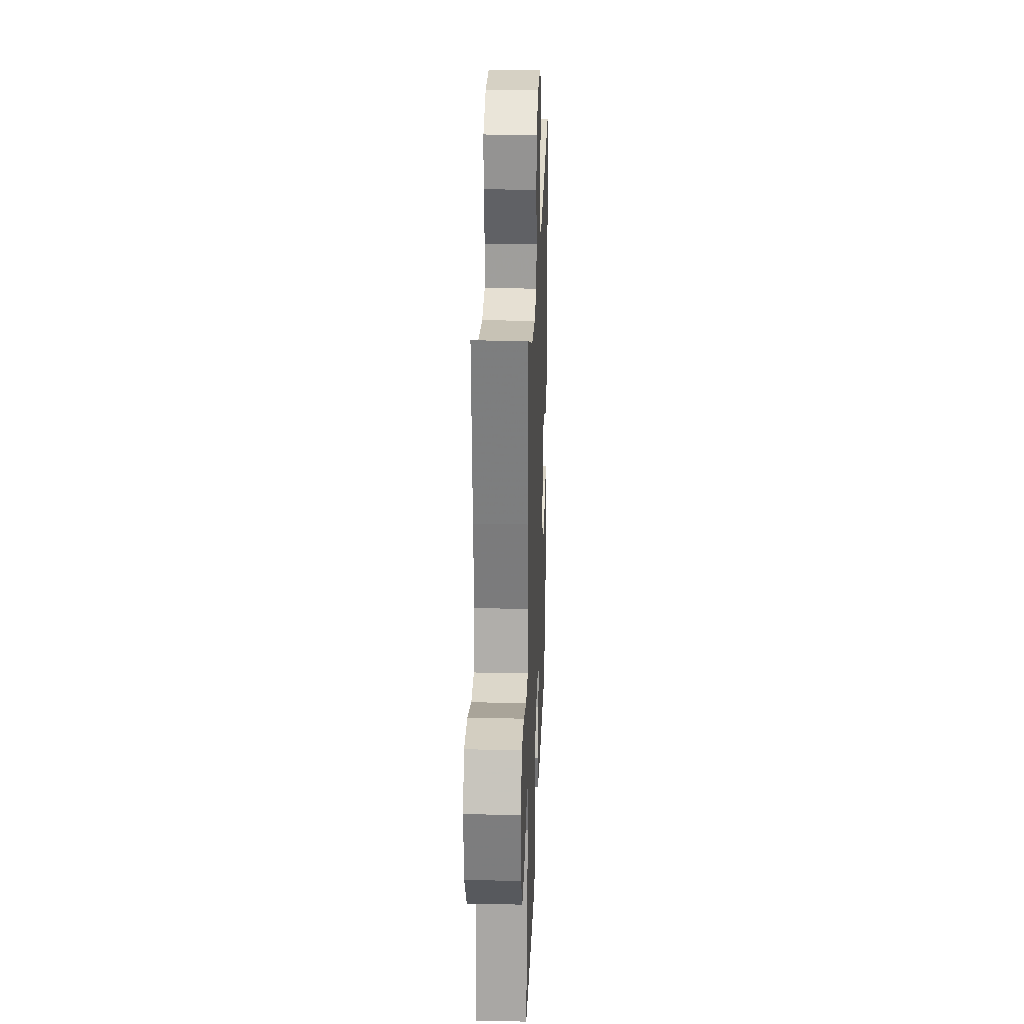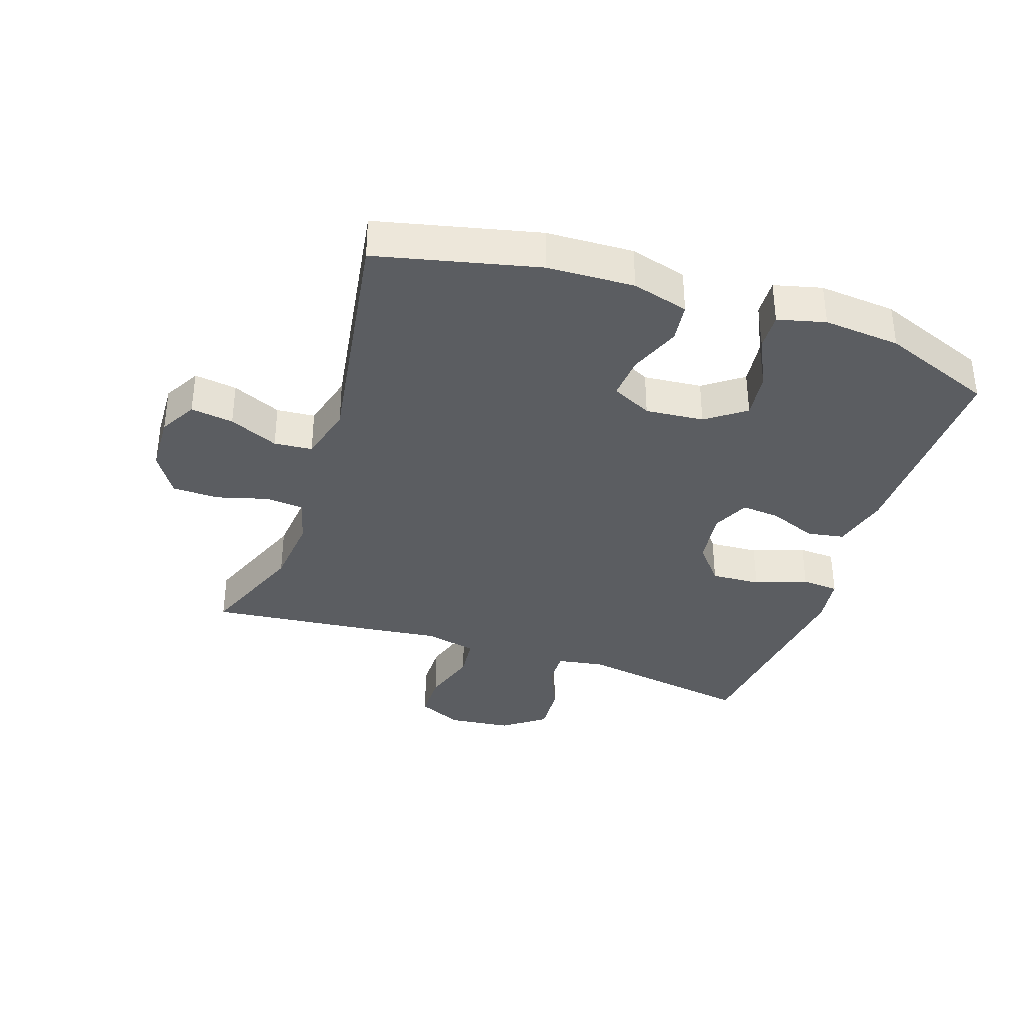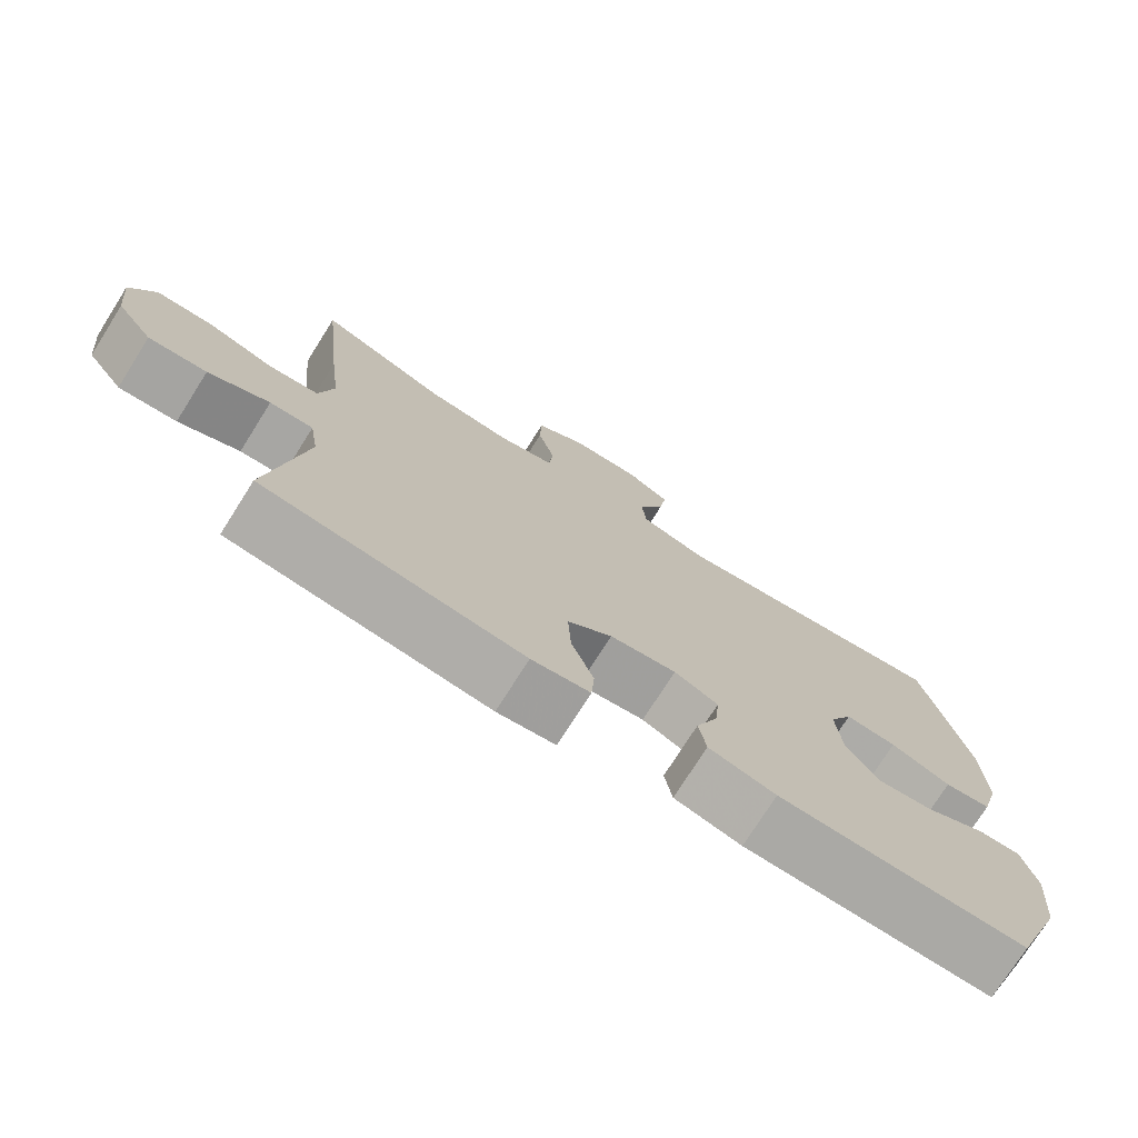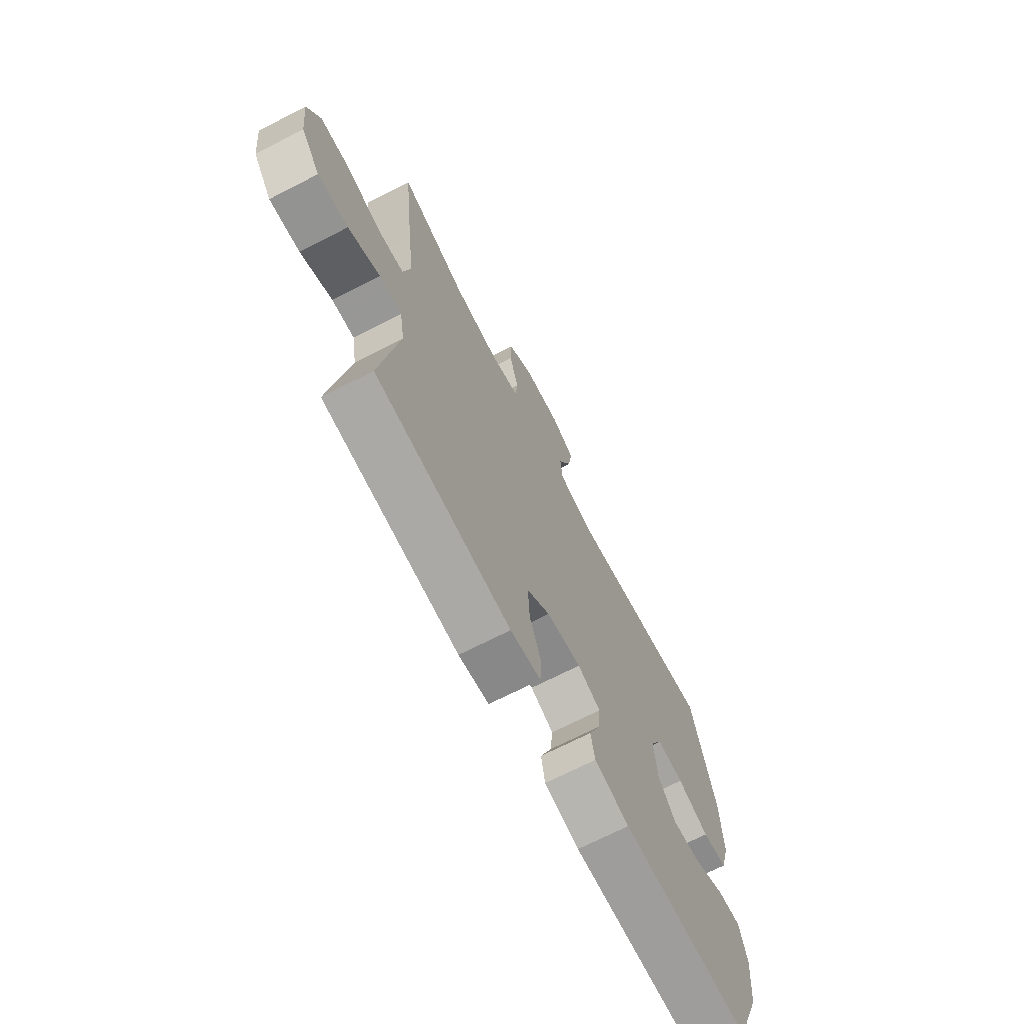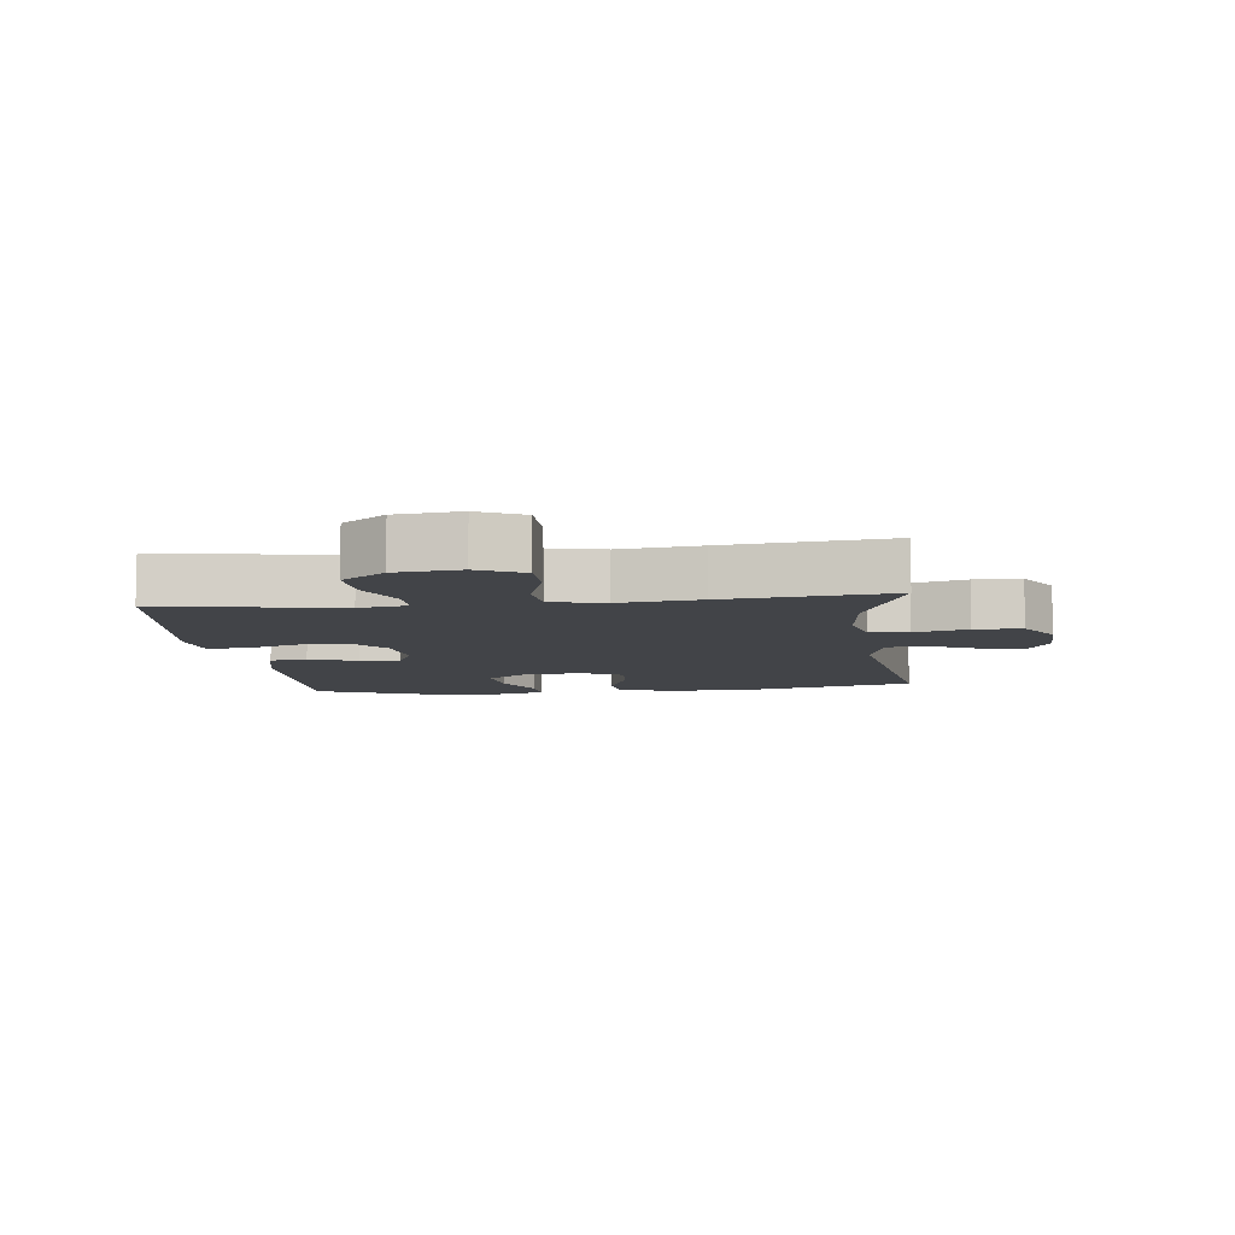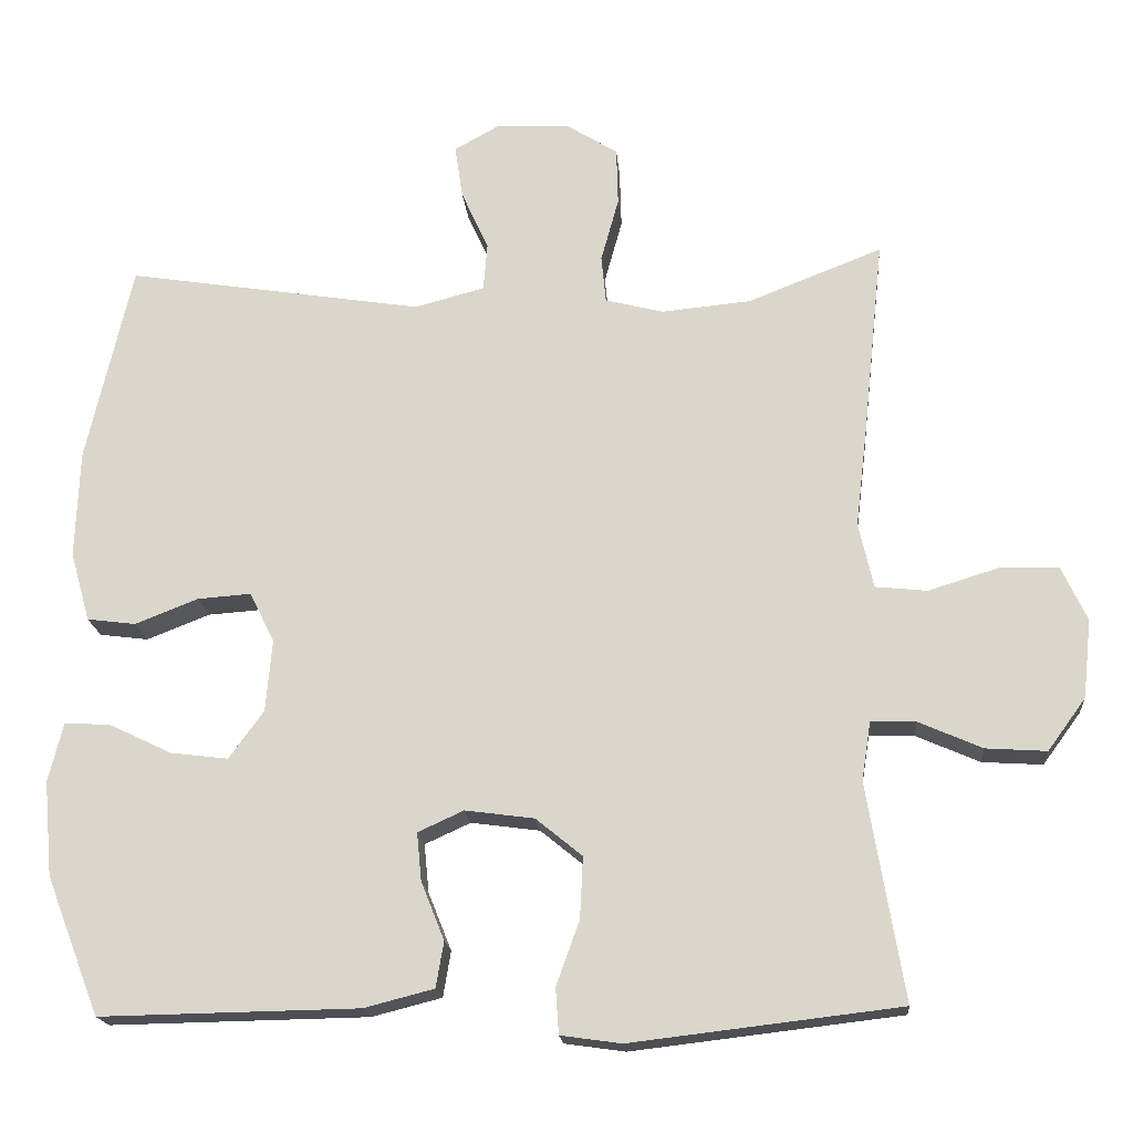
<metadata>
{"format":"obj","ext":"obj","renderer":"f3d","projection":"perspective","resolution":1024,"background":"white","views":[{"elev":24.5,"azim":-87.9,"up":"+Z"},{"elev":-35.9,"azim":71.5,"up":"+Y"},{"elev":-75.0,"azim":-32.3,"up":"+Z"},{"elev":-69.8,"azim":-62.8,"up":"+Z"},{"elev":-8.1,"azim":-83.4,"up":"+Y"},{"elev":-18.2,"azim":-175.2,"up":"+Z"}]}
</metadata>
<code>
v -0.5 0.07 0.5
v -0.327 0.07 0.432
v -0.212 0.07 0.421
v -0.137 0.07 0.44
v -0.131 0.07 0.501
v -0.154 0.07 0.584
v -0.152 0.07 0.658
v -0.085 0.07 0.7
v 0.008 0.07 0.704
v 0.067 0.07 0.671
v 0.057 0.07 0.603
v 0.022 0.07 0.525
v 0.027 0.07 0.464
v 0.117 0.07 0.44
v 0.5 0.07 0.5
v 0.559 0.07 0.243
v 0.564 0.07 0.105
v 0.539 0.07 0.015
v 0.476 0.07 0.007
v 0.395 0.07 0.039
v 0.326 0.07 0.044
v 0.294 0.07 -0.02
v 0.302 0.07 -0.113
v 0.347 0.07 -0.175
v 0.421 0.07 -0.166
v 0.502 0.07 -0.127
v 0.561 0.07 -0.124
v 0.58 0.07 -0.2
v 0.569 0.07 -0.322
v 0.5 0.07 -0.5
v 0.167 0.07 -0.494
v 0.077 0.07 -0.471
v 0.067 0.07 -0.412
v 0.097 0.07 -0.337
v 0.103 0.07 -0.275
v 0.044 0.07 -0.248
v -0.045 0.07 -0.26
v -0.105 0.07 -0.309
v -0.101 0.07 -0.388
v -0.071 0.07 -0.471
v -0.075 0.07 -0.53
v -0.153 0.07 -0.541
v -0.5 0.07 -0.5
v -0.453 0.07 -0.22
v -0.465 0.07 -0.144
v -0.523 0.07 -0.146
v -0.605 0.07 -0.182
v -0.683 0.07 -0.187
v -0.732 0.07 -0.12
v -0.743 0.07 -0.019
v -0.71 0.07 0.052
v -0.634 0.07 0.053
v -0.544 0.07 0.025
v -0.477 0.07 0.032
v -0.458 0.07 0.116
v -0.473 0.07 0.243
v -0.5 0 0.5
v -0.327 0 0.432
v -0.212 0 0.421
v -0.137 0 0.44
v -0.131 0 0.501
v -0.154 0 0.584
v -0.152 0 0.658
v -0.085 0 0.7
v 0.008 0 0.704
v 0.067 0 0.671
v 0.057 0 0.603
v 0.022 0 0.525
v 0.027 0 0.464
v 0.117 0 0.44
v 0.5 0 0.5
v 0.559 0 0.243
v 0.564 0 0.105
v 0.539 0 0.015
v 0.476 0 0.007
v 0.395 0 0.039
v 0.326 0 0.044
v 0.294 0 -0.02
v 0.302 0 -0.113
v 0.347 0 -0.175
v 0.421 0 -0.166
v 0.502 0 -0.127
v 0.561 0 -0.124
v 0.58 0 -0.2
v 0.569 0 -0.322
v 0.5 0 -0.5
v 0.167 0 -0.494
v 0.077 0 -0.471
v 0.067 0 -0.412
v 0.097 0 -0.337
v 0.103 0 -0.275
v 0.044 0 -0.248
v -0.045 0 -0.26
v -0.105 0 -0.309
v -0.101 0 -0.388
v -0.071 0 -0.471
v -0.075 0 -0.53
v -0.153 0 -0.541
v -0.5 0 -0.5
v -0.453 0 -0.22
v -0.465 0 -0.144
v -0.523 0 -0.146
v -0.605 0 -0.182
v -0.683 0 -0.187
v -0.732 0 -0.12
v -0.743 0 -0.019
v -0.71 0 0.052
v -0.634 0 0.053
v -0.544 0 0.025
v -0.477 0 0.032
v -0.458 0 0.116
v -0.473 0 0.243
f 55 56 1 2
f 54 55 2 3
f 51 52 53
f 50 51 53
f 49 50 53
f 48 49 53
f 47 48 53
f 46 47 53
f 45 46 53 54
f 54 3 4
f 45 54 4
f 44 45 4
f 42 43 44
f 41 42 44
f 40 41 44
f 39 40 44
f 38 39 44
f 37 38 44 4
f 32 33 34
f 31 32 34
f 30 31 34
f 29 30 34
f 28 29 34
f 27 28 34
f 26 27 34
f 25 26 34
f 24 25 34 35
f 23 24 35 36
f 18 19 20
f 17 18 20
f 16 17 20
f 15 16 20
f 14 15 20
f 13 14 20 21
f 10 11 12
f 9 10 12
f 8 9 12
f 7 8 12
f 6 7 12
f 5 6 12
f 5 12 13
f 4 5 13
f 37 4 13
f 36 37 13
f 23 36 13
f 22 23 13
f 13 21 22
f 58 57 112 111
f 59 58 111 110
f 109 108 107
f 109 107 106
f 109 106 105
f 109 105 104
f 109 104 103
f 109 103 102
f 110 109 102 101
f 60 59 110
f 60 110 101
f 60 101 100
f 100 99 98
f 100 98 97
f 100 97 96
f 100 96 95
f 100 95 94
f 60 100 94 93
f 90 89 88
f 90 88 87
f 90 87 86
f 90 86 85
f 90 85 84
f 90 84 83
f 90 83 82
f 90 82 81
f 91 90 81 80
f 92 91 80 79
f 76 75 74
f 76 74 73
f 76 73 72
f 76 72 71
f 76 71 70
f 77 76 70 69
f 68 67 66
f 68 66 65
f 68 65 64
f 68 64 63
f 68 63 62
f 68 62 61
f 69 68 61
f 69 61 60
f 69 60 93
f 69 93 92
f 69 92 79
f 69 79 78
f 78 77 69
f 1 57 58 2
f 2 58 59 3
f 3 59 60 4
f 4 60 61 5
f 5 61 62 6
f 6 62 63 7
f 7 63 64 8
f 8 64 65 9
f 9 65 66 10
f 10 66 67 11
f 11 67 68 12
f 12 68 69 13
f 13 69 70 14
f 14 70 71 15
f 15 71 72 16
f 16 72 73 17
f 17 73 74 18
f 18 74 75 19
f 19 75 76 20
f 20 76 77 21
f 21 77 78 22
f 22 78 79 23
f 23 79 80 24
f 24 80 81 25
f 25 81 82 26
f 26 82 83 27
f 27 83 84 28
f 28 84 85 29
f 29 85 86 30
f 30 86 87 31
f 31 87 88 32
f 32 88 89 33
f 33 89 90 34
f 34 90 91 35
f 35 91 92 36
f 36 92 93 37
f 37 93 94 38
f 38 94 95 39
f 39 95 96 40
f 40 96 97 41
f 41 97 98 42
f 42 98 99 43
f 43 99 100 44
f 44 100 101 45
f 45 101 102 46
f 46 102 103 47
f 47 103 104 48
f 48 104 105 49
f 49 105 106 50
f 50 106 107 51
f 51 107 108 52
f 52 108 109 53
f 53 109 110 54
f 54 110 111 55
f 55 111 112 56
f 56 112 57 1

</code>
